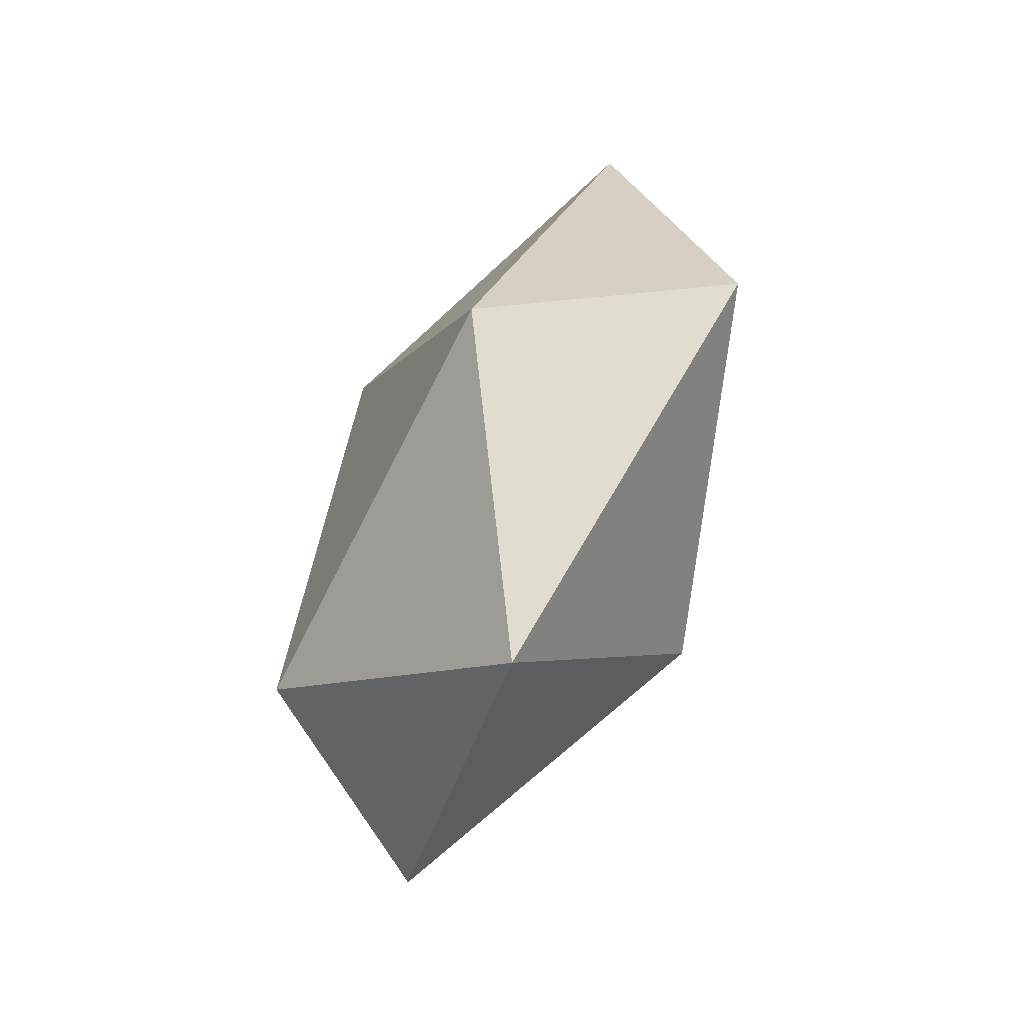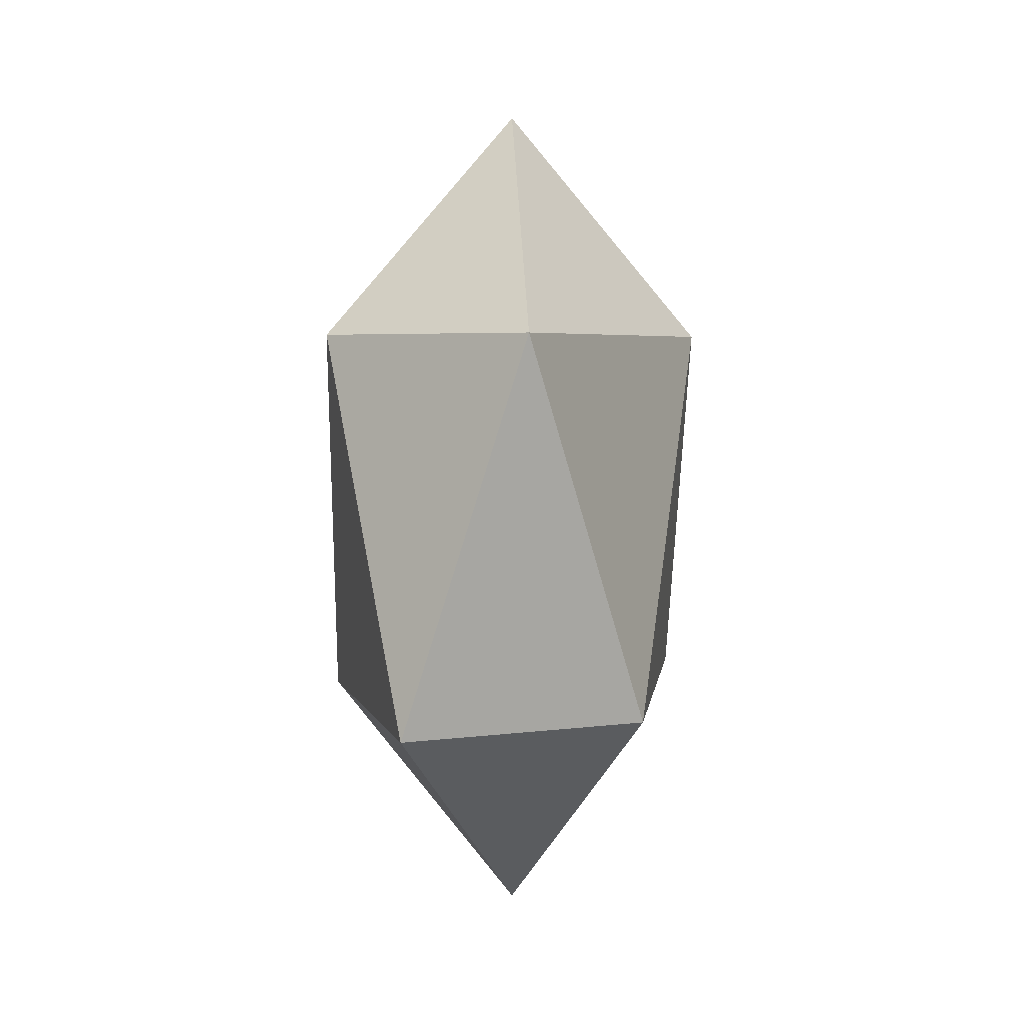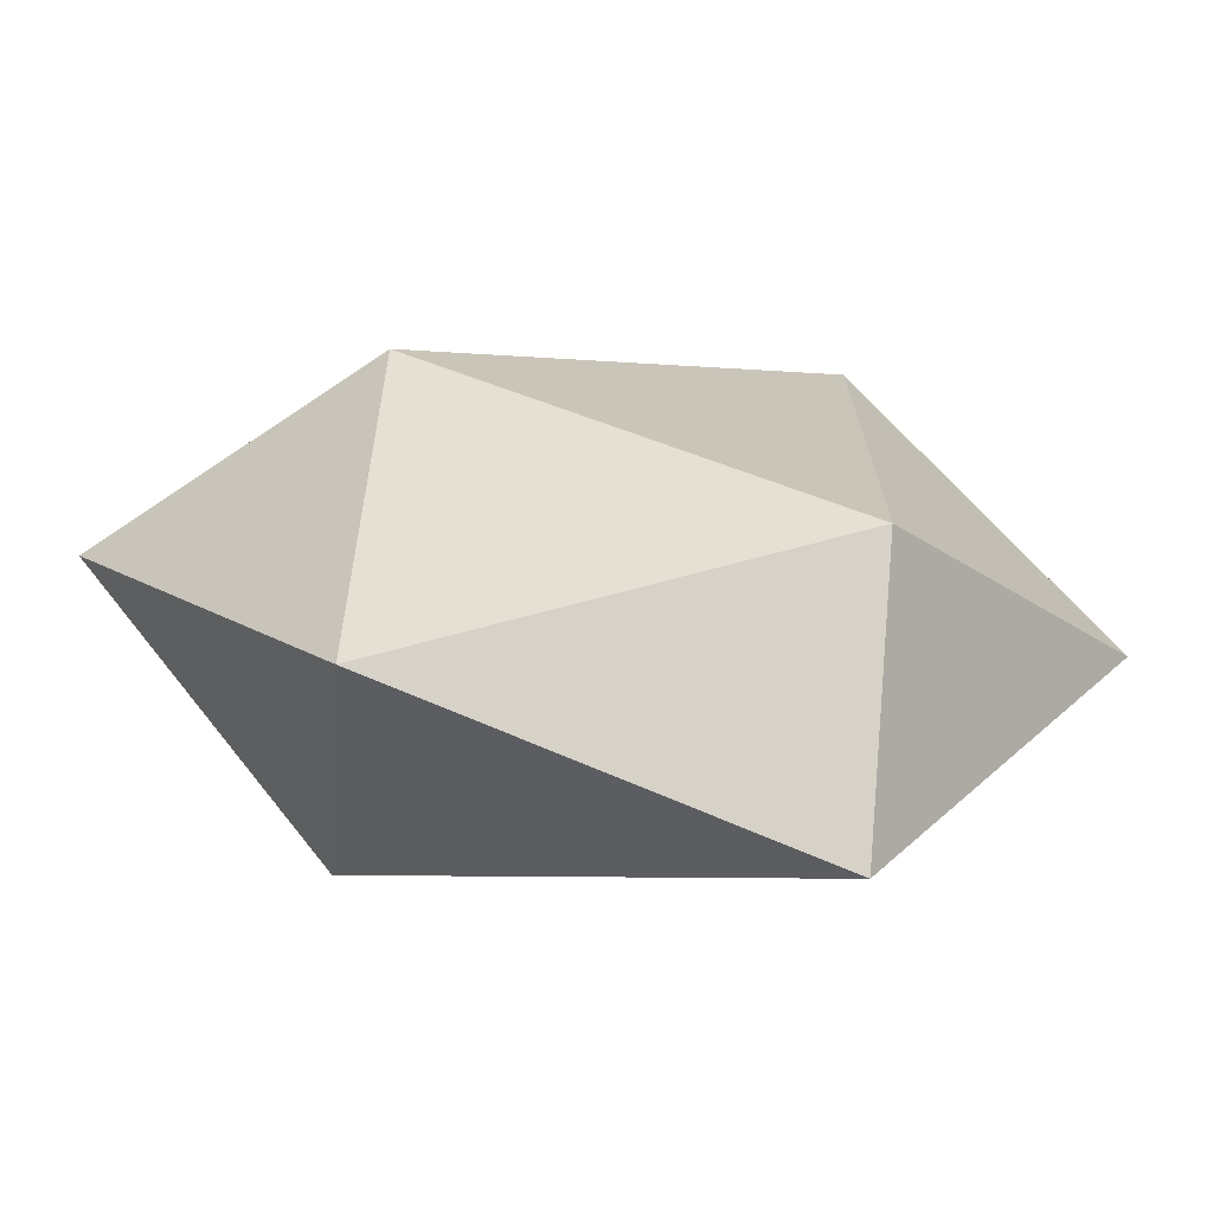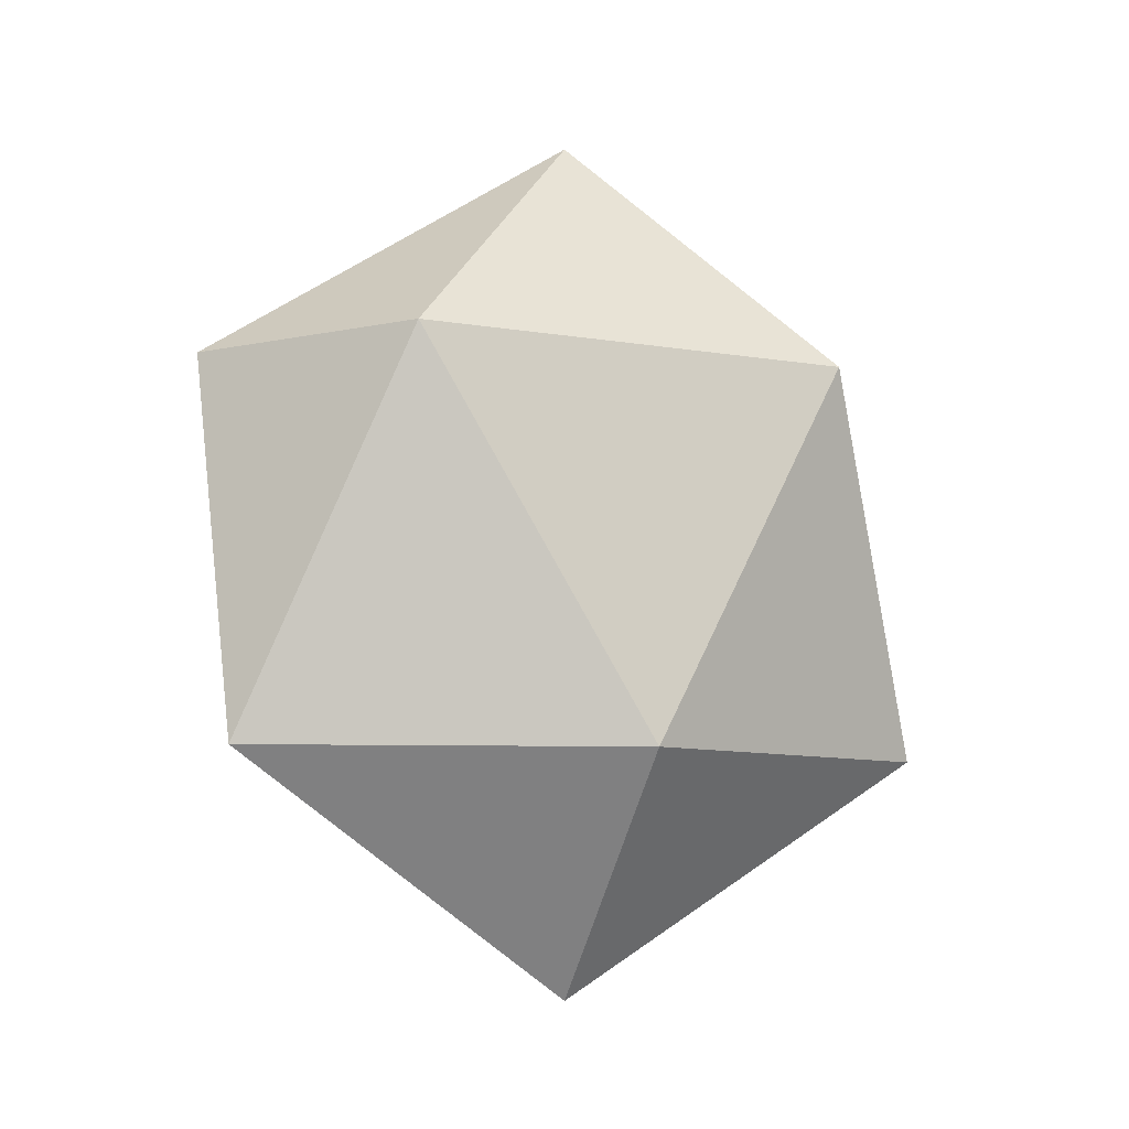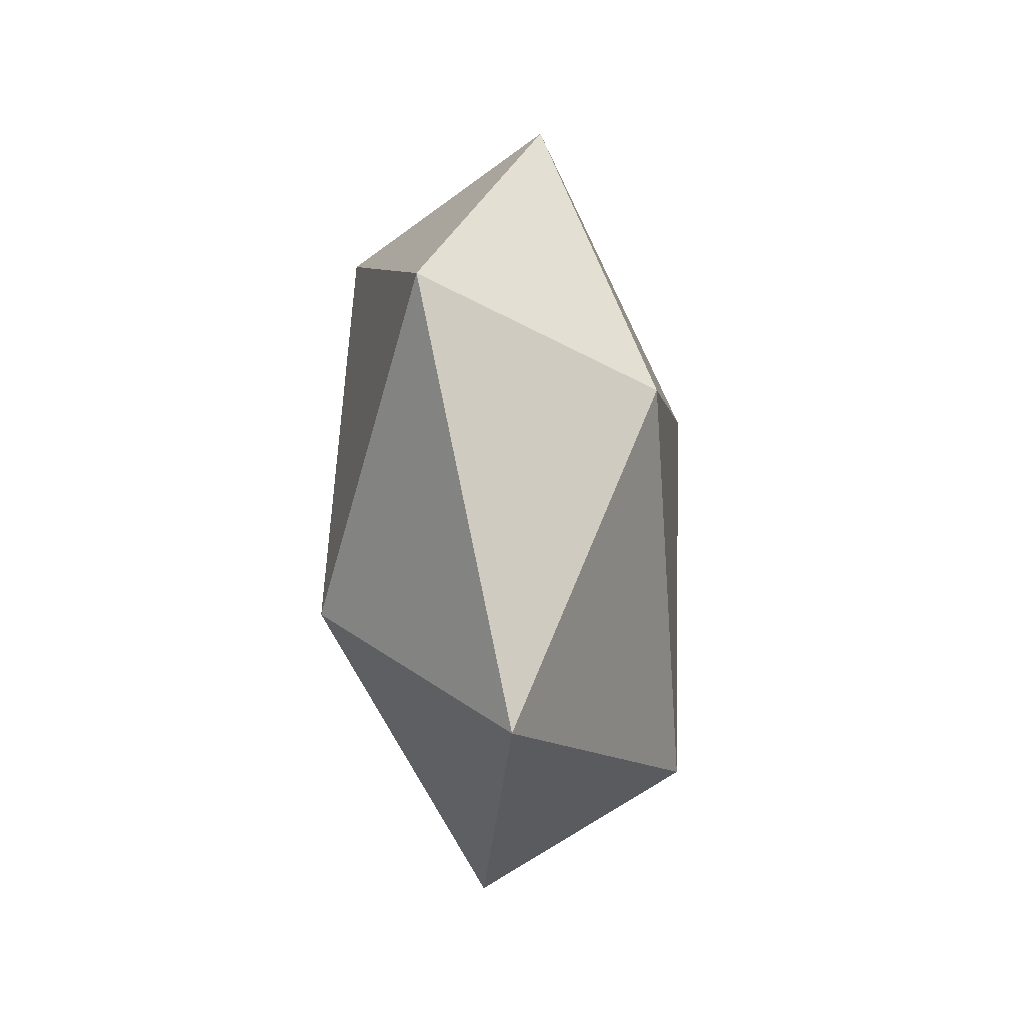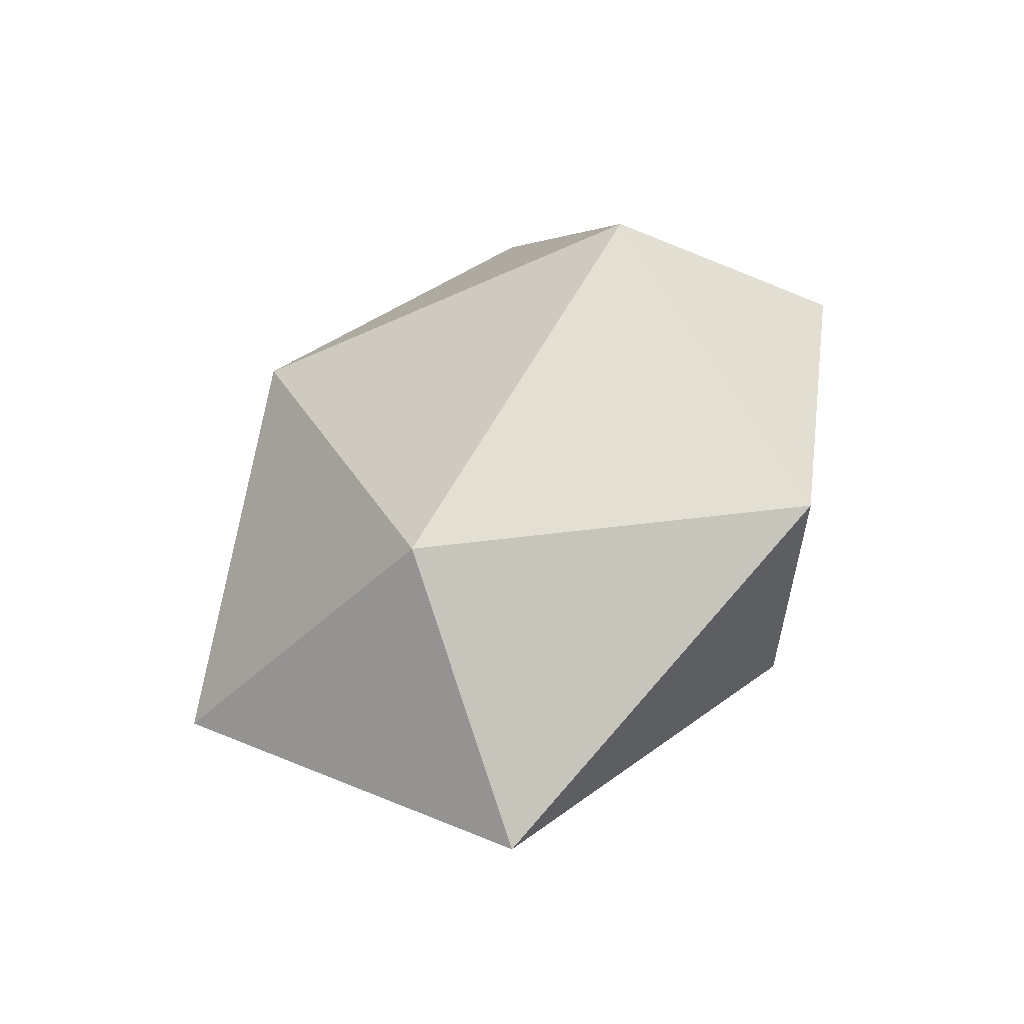
<metadata>
{"format":"obj","ext":"obj","renderer":"f3d","projection":"perspective","resolution":1024,"background":"white","views":[{"elev":-71.4,"azim":153.1,"up":"+Z"},{"elev":4.1,"azim":7.0,"up":"+Z"},{"elev":-71.6,"azim":-95.8,"up":"+Y"},{"elev":-7.8,"azim":-116.2,"up":"+Z"},{"elev":-61.6,"azim":4.6,"up":"+Z"},{"elev":-40.4,"azim":-60.0,"up":"+Z"}]}
</metadata>
<code>
v 0 2.818 -0.3389
v 0.1253 2.996 -0.1516
v -0.04787 3.107 -0.1516
v -0.1549 2.818 -0.1516
v -0.04787 2.53 -0.1516
v 0.1253 2.64 -0.1516
v 0.1549 2.818 0.1516
v 0.04787 3.107 0.1516
v -0.1253 2.996 0.1516
v -0.1253 2.64 0.1516
v 0.04787 2.53 0.1516
v 0 2.818 0.3389
v 0 2.818 -0.3389
v 0 2.818 -0.3389
v 0 2.818 -0.3389
v 0 2.818 -0.3389
v 0.1253 2.996 -0.1516
v 0.1253 2.996 -0.1516
v 0.1253 2.996 -0.1516
v 0.1253 2.996 -0.1516
v -0.04787 3.107 -0.1516
v -0.04787 3.107 -0.1516
v -0.04787 3.107 -0.1516
v -0.04787 3.107 -0.1516
v -0.1549 2.818 -0.1516
v -0.1549 2.818 -0.1516
v -0.1549 2.818 -0.1516
v -0.1549 2.818 -0.1516
v -0.04787 2.53 -0.1516
v -0.04787 2.53 -0.1516
v -0.04787 2.53 -0.1516
v -0.04787 2.53 -0.1516
v 0.1253 2.64 -0.1516
v 0.1253 2.64 -0.1516
v 0.1253 2.64 -0.1516
v 0.1253 2.64 -0.1516
v 0.1549 2.818 0.1516
v 0.1549 2.818 0.1516
v 0.1549 2.818 0.1516
v 0.1549 2.818 0.1516
v 0.04787 3.107 0.1516
v 0.04787 3.107 0.1516
v 0.04787 3.107 0.1516
v 0.04787 3.107 0.1516
v -0.1253 2.996 0.1516
v -0.1253 2.996 0.1516
v -0.1253 2.996 0.1516
v -0.1253 2.996 0.1516
v -0.1253 2.64 0.1516
v -0.1253 2.64 0.1516
v -0.1253 2.64 0.1516
v -0.1253 2.64 0.1516
v 0.04787 2.53 0.1516
v 0.04787 2.53 0.1516
v 0.04787 2.53 0.1516
v 0.04787 2.53 0.1516
v 0 2.818 0.3389
v 0 2.818 0.3389
v 0 2.818 0.3389
v 0 2.818 0.3389
f 16 23 19
f 15 27 24
f 14 31 28
f 1 35 32
f 13 18 36
f 20 22 43
f 3 26 47
f 4 30 51
f 5 34 55
f 6 2 39
f 17 42 40
f 21 46 44
f 25 50 48
f 29 54 52
f 33 38 56
f 7 8 58
f 41 9 59
f 45 10 60
f 49 11 12
f 53 37 57

</code>
